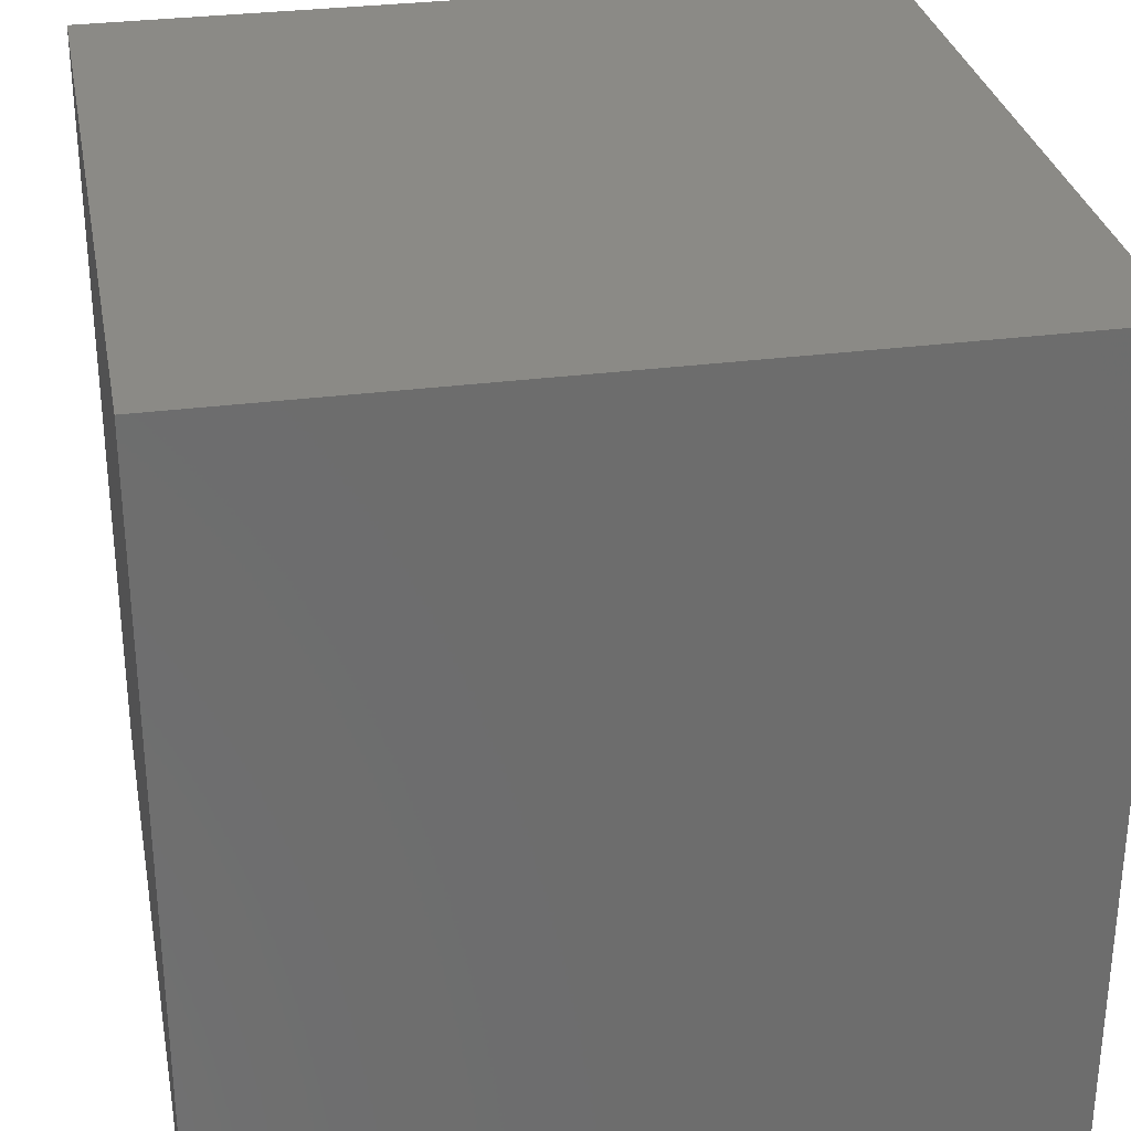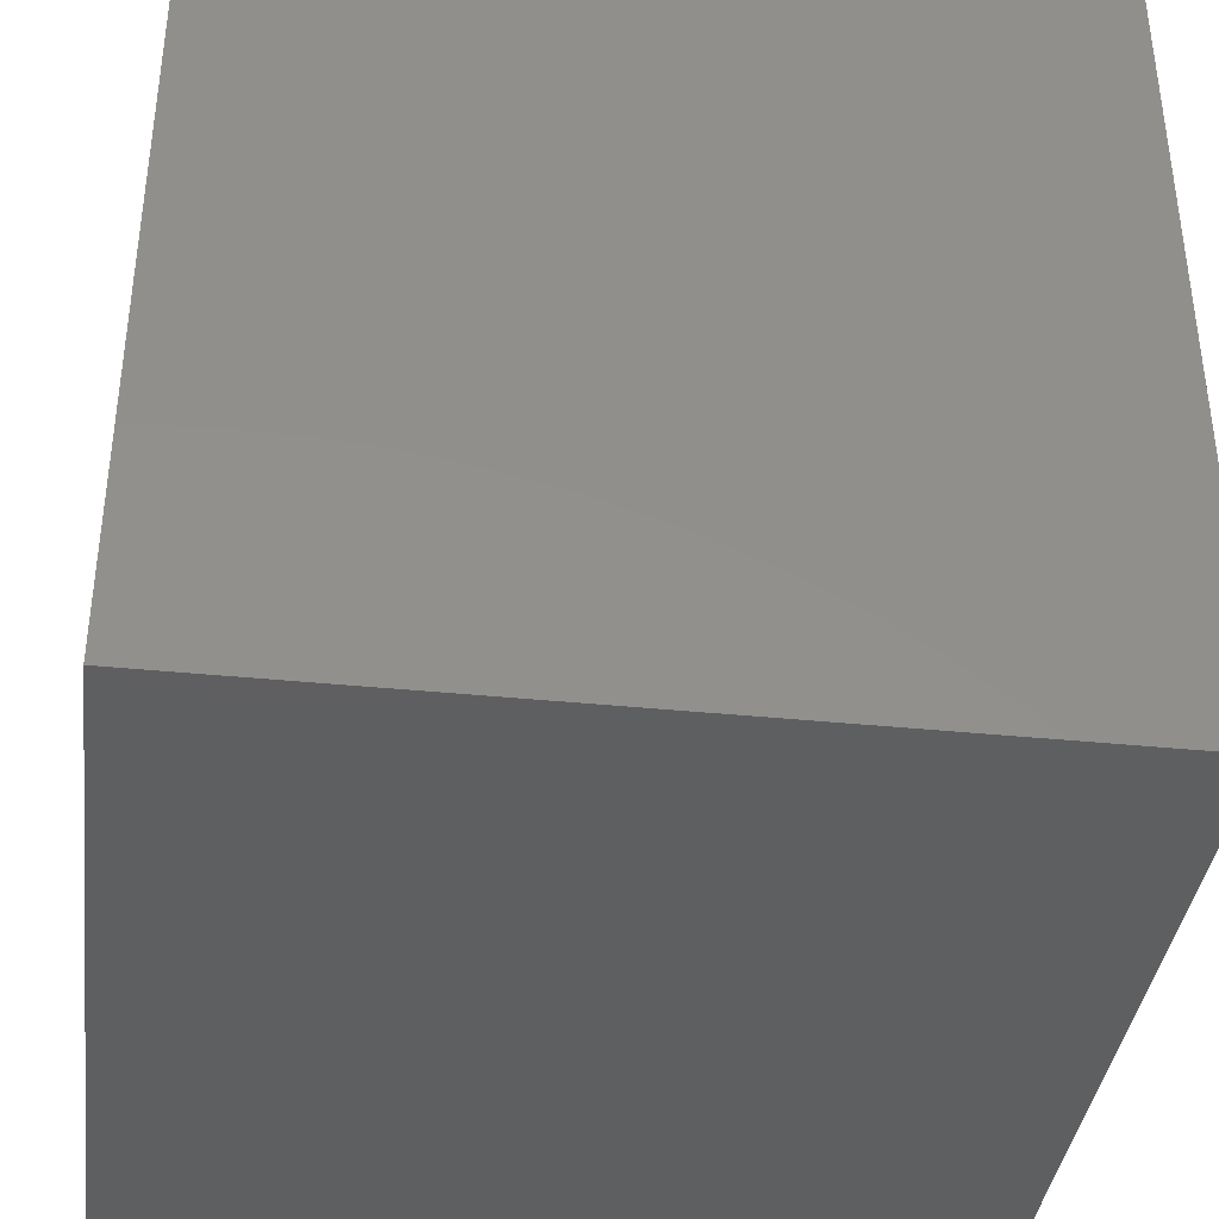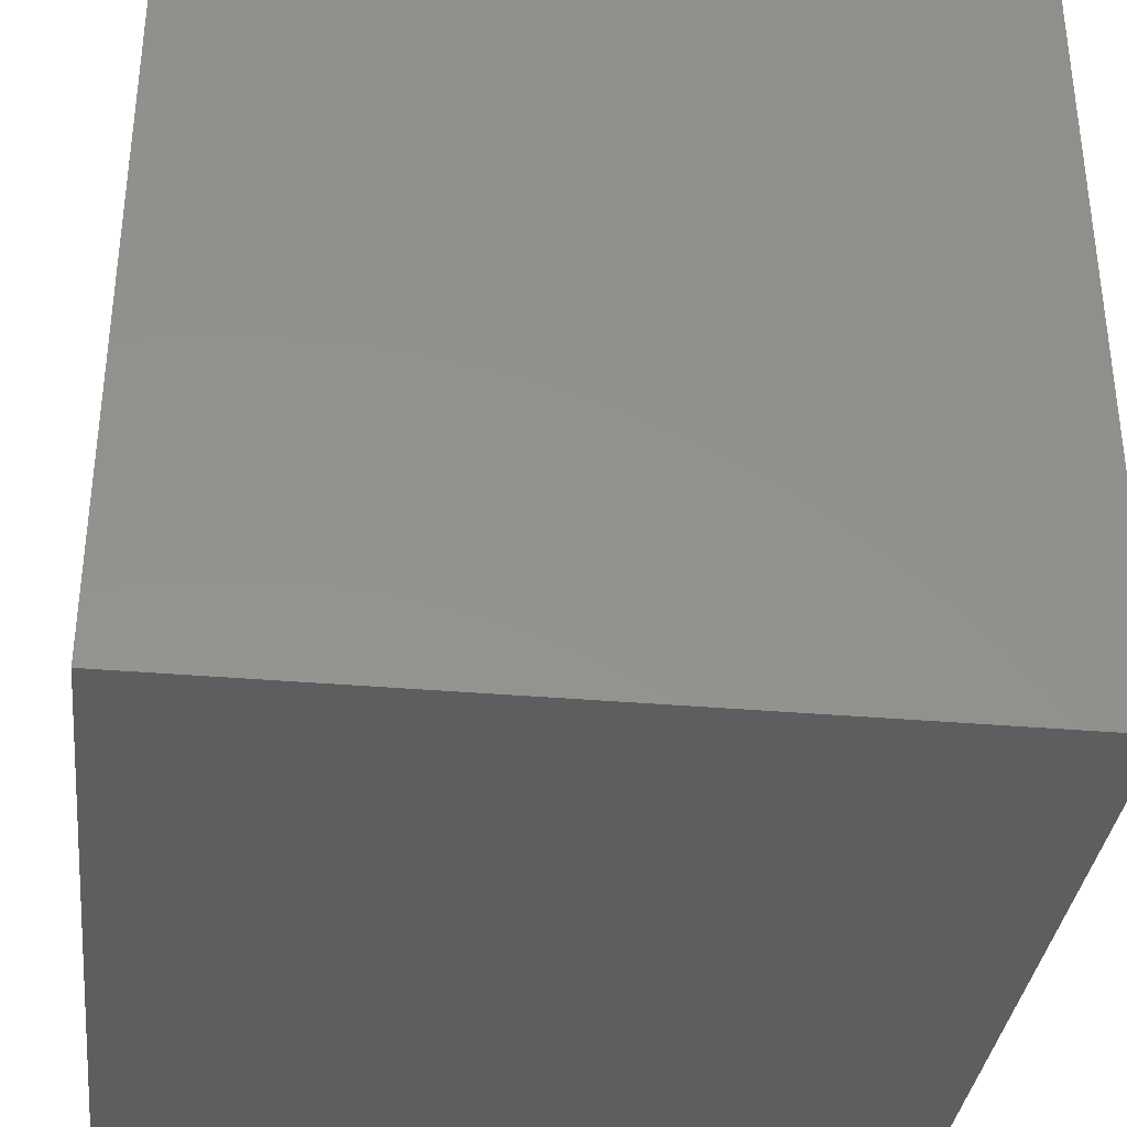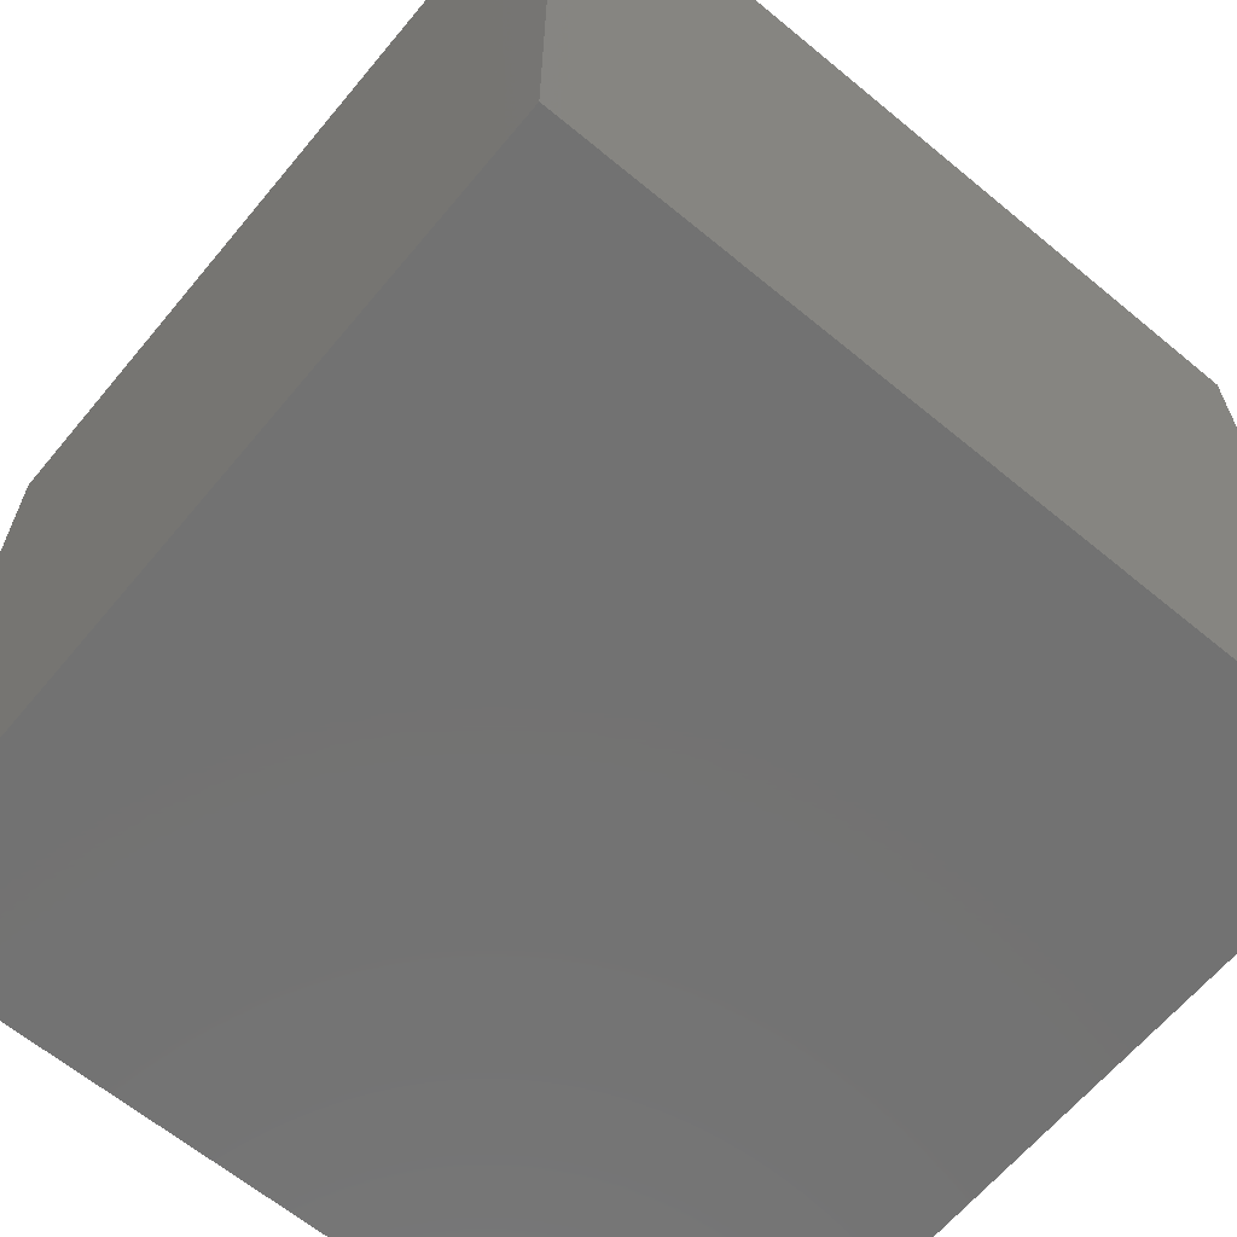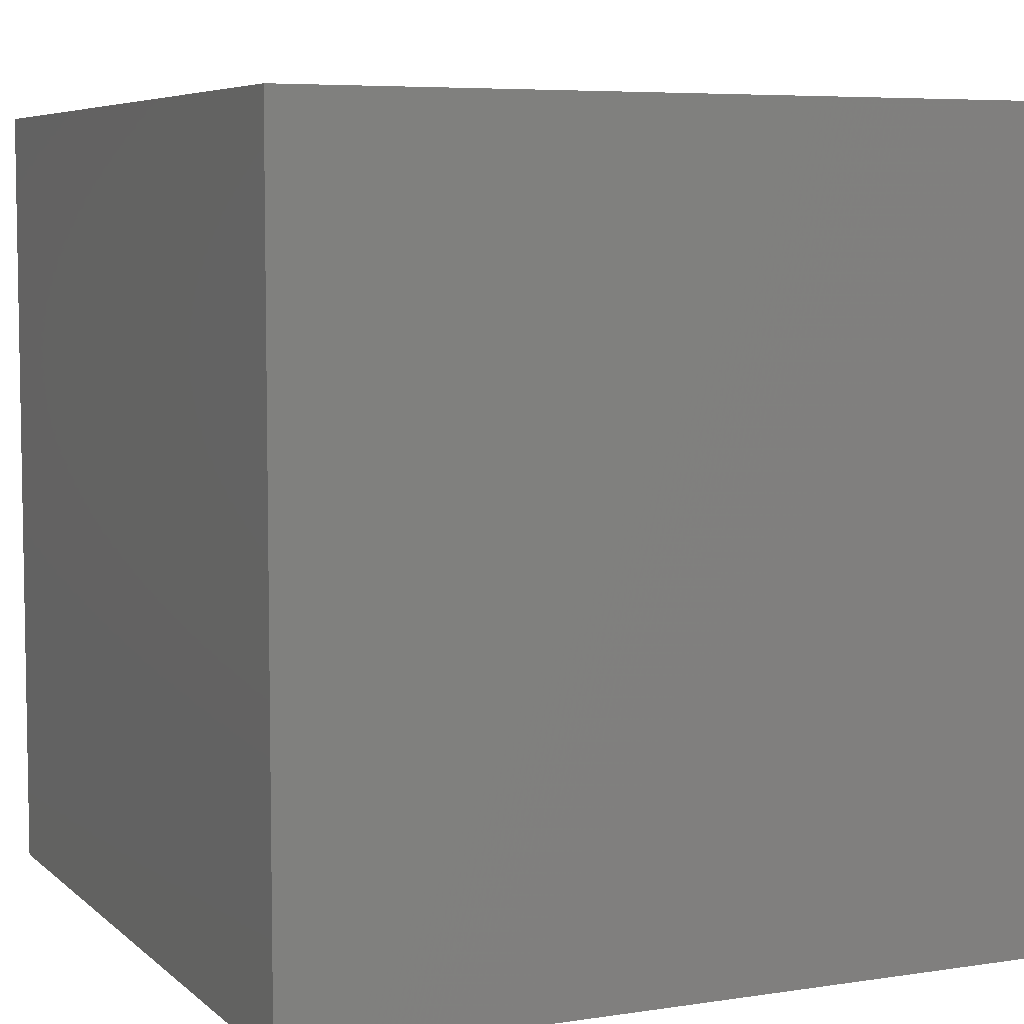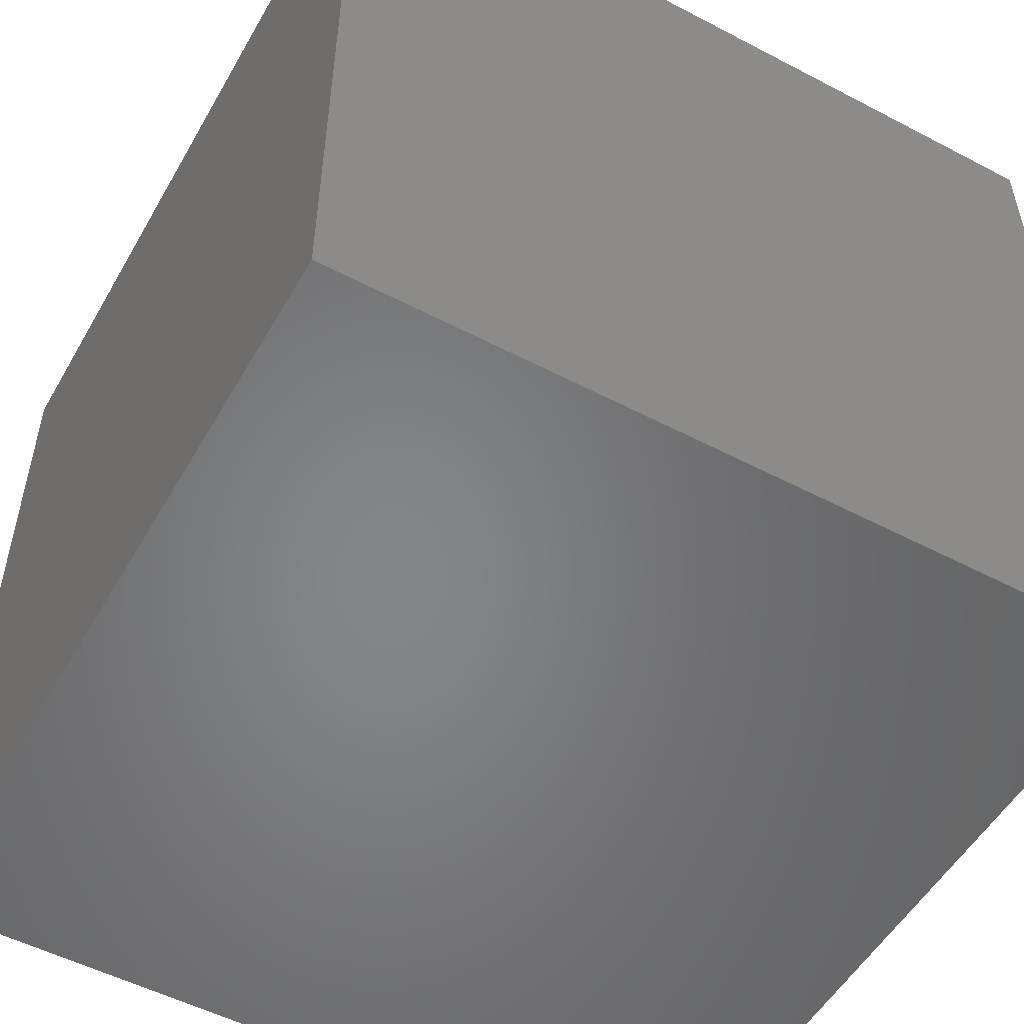
<metadata>
{"format":"stl","ext":"stl","renderer":"f3d","projection":"perspective","resolution":1024,"background":"white","views":[{"elev":30.6,"azim":79.3,"up":"+Z"},{"elev":-38.3,"azim":172.7,"up":"+Z"},{"elev":-34.9,"azim":-6.6,"up":"+Y"},{"elev":-64.3,"azim":140.2,"up":"+Y"},{"elev":6.2,"azim":155.4,"up":"+Y"},{"elev":-52.9,"azim":-119.3,"up":"+Y"}]}
</metadata>
<code>
# stl→obj: 8 verts, 12 faces
v -0.5 0.5 0.5
v -0.5 0.5 -0.5
v -0.5 -0.5 -0.5
v -0.5 -0.5 0.5
v 0.5 -0.5 -0.5
v 0.5 -0.5 0.5
v 0.5 0.5 -0.5
v 0.5 0.5 0.5
f 1 2 3
f 1 3 4
f 4 3 5
f 4 5 6
f 6 5 7
f 6 7 8
f 8 7 2
f 8 2 1
f 8 1 4
f 8 4 6
f 3 2 7
f 5 3 7

</code>
